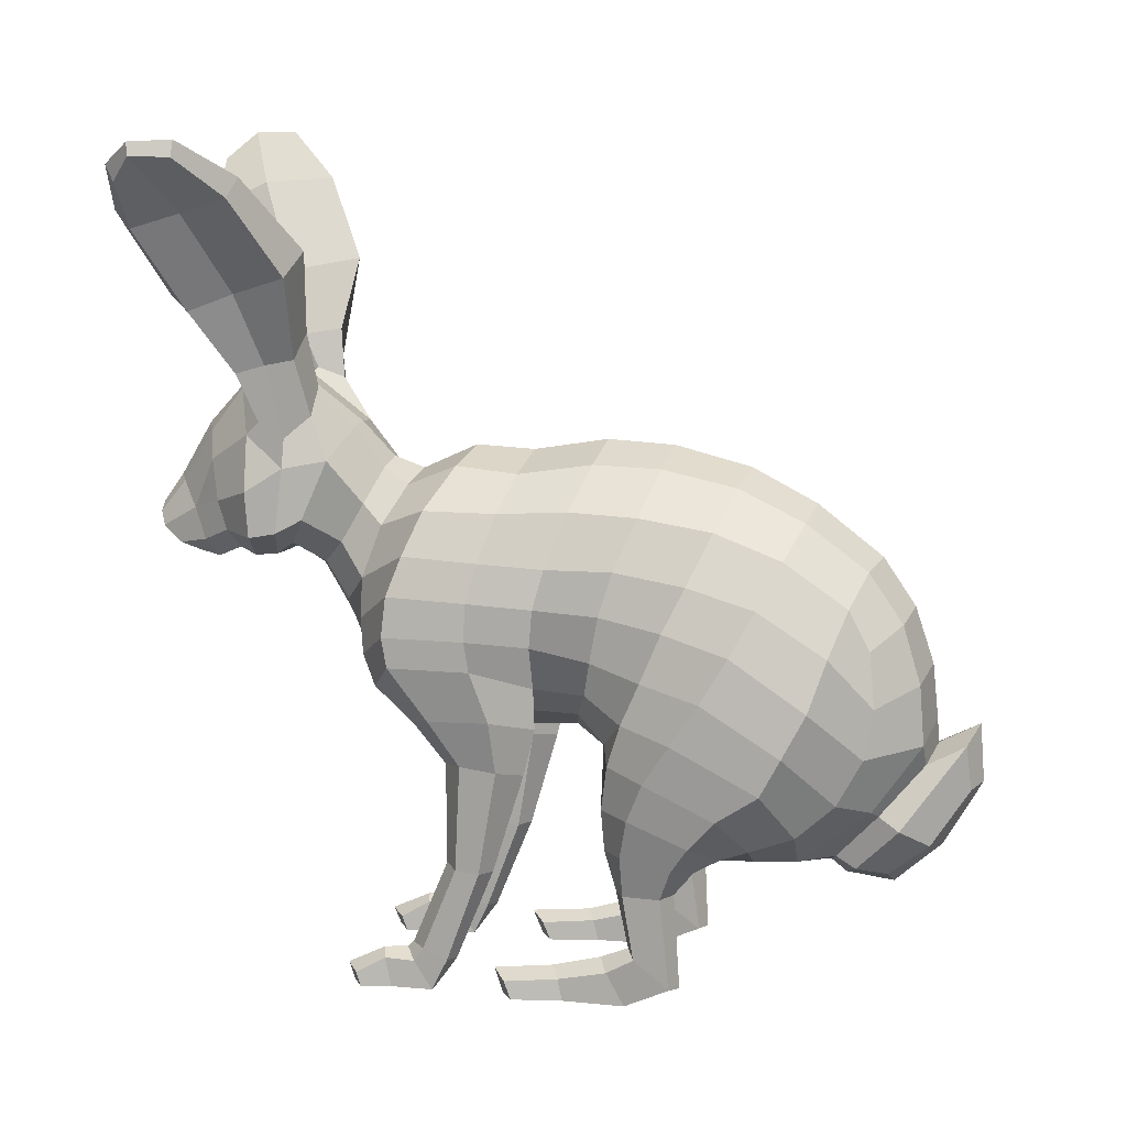
<metadata>
{"format":"obj","ext":"obj","renderer":"f3d","projection":"perspective","resolution":1024,"background":"white","views":[{"elev":10.6,"azim":101.8,"up":"+Y"}]}
</metadata>
<code>
g default
v -0.5955 0.3581 1.013
v -0.5955 0.2713 0.7956
v -0.7361 0.2503 0.7423
v -0.8592 0.2736 0.7914
v -0.8493 0.3547 1.002
v -0.7148 0.3683 1.113
v -0.6127 0.2458 1.09
v -0.6127 0.001696 0.9227
v -0.7361 0.001696 0.9192
v -0.8468 0.001696 0.928
v -0.838 0.2382 1.083
v -0.7148 0.3194 1.165
v -0.601 0.2619 1.334
v -0.601 0.003156 1.261
v -0.7304 0.003156 1.269
v -0.8494 0.003156 1.278
v -0.8453 0.2502 1.331
v -0.7209 0.3043 1.359
v -0.5618 0.1223 1.574
v -0.5618 0.00086 1.527
v -0.7419 0.00086 1.549
v -0.893 0.00086 1.532
v -0.8842 0.1151 1.57
v -0.7216 0.1495 1.69
v -0.5524 1.06 0.7217
v -0.5524 1.035 0.5046
v -0.7366 1.022 0.4267
v -0.8902 1.035 0.5115
v -0.8776 1.059 0.7115
v -0.7148 1.072 0.82
v -0.5037 1.899 0.6774
v -0.5238 1.872 0.363
v -0.6771 1.845 0.1801
v -0.944 1.926 0.3556
v -0.9201 1.958 0.6671
v -0.7129 1.923 0.8338
v -0.3458 2.473 1.462
v -0.3001 2.314 0.6918
v -0.7093 2.575 0.09186
v -1.099 2.782 0.5319
v -1.03 2.772 1.231
v -0.6816 2.534 1.43
v -0.3278 3.186 1.749
v -0.9226 3.616 -0.05188
v -0.9374 3.644 0.4956
v -0.9103 3.674 1.128
v -0.558 3.412 1.564
v 0.5862 0.3581 1.013
v 0.5862 0.2713 0.7956
v 0.7257 0.2503 0.7423
v 0.8628 0.2738 0.7918
v 0.8519 0.3545 1.001
v 0.7144 0.3683 1.113
v 0.6044 0.2458 1.09
v 0.6044 0.001696 0.9227
v 0.7257 0.001696 0.9192
v 0.85 0.001696 0.9282
v 0.8403 0.2377 1.082
v 0.7144 0.3194 1.165
v 0.5981 0.2619 1.334
v 0.5981 0.003156 1.261
v 0.7245 0.003156 1.269
v 0.8484 0.003156 1.278
v 0.8445 0.2502 1.331
v 0.7205 0.3043 1.359
v 0.5594 0.1223 1.574
v 0.5594 0.00086 1.527
v 0.7349 0.00086 1.538
v 0.8915 0.00086 1.533
v 0.8823 0.1156 1.57
v 0.7215 0.1495 1.679
v 0.5406 1.06 0.7217
v 0.5406 1.035 0.5046
v 0.7362 1.022 0.4267
v 0.895 1.036 0.5119
v 0.881 1.058 0.7109
v 0.7144 1.072 0.82
v 0.4913 1.893 0.6683
v 0.5116 1.869 0.3592
v 0.6774 1.839 0.1797
v 0.9476 1.916 0.3531
v 0.9229 1.949 0.6599
v 0.7126 1.916 0.8263
v 0.3242 2.473 1.462
v 0.2825 2.314 0.6918
v 0.7087 2.575 0.09186
v 1.108 2.78 0.5298
v 1.037 2.77 1.228
v 0.6811 2.534 1.43
v 0.3364 3.187 1.746
v 0.9295 3.607 -0.04264
v 0.9519 3.638 0.4984
v 0.9213 3.67 1.129
v 0.5587 3.412 1.564
v -0.5785 1.269 -0.5457
v -0.5498 1.076 -1.197
v -0.7678 1.09 -1.276
v -1.019 1.174 -1.121
v -1.021 1.259 -0.6964
v -0.7836 1.242 -0.5088
v -0.6137 0.4162 -0.7716
v -0.5981 0.1846 -1.096
v -0.7899 0.1536 -1.145
v -0.9682 0.1899 -1.087
v -0.9264 0.4081 -0.7847
v -0.7736 0.4543 -0.714
v -0.6475 0.2804 -0.5461
v -0.6475 -0 -0.7083
v -0.7802 -0 -0.7165
v -0.8993 -0 -0.7047
v -0.888 0.2693 -0.5517
v -0.7639 0.3621 -0.4833
v -0.5703 0.1529 0.2901
v -0.5703 0 0.226
v -0.7668 -0 0.2306
v -0.9171 0 0.2351
v -0.8972 0.1494 0.2963
v -0.7304 0.2071 0.4108
v -0.9787 2.378 -0.6719
v -0.4664 1.185 -2.056
v -0.8234 1.487 -2.064
v -1.161 1.902 -1.717
v -1.215 2.29 -1.103
v -0.4986 2.217 -3.051
v -0.8467 1.778 -2.387
v -1.175 2.217 -1.979
v -1.219 2.631 -1.331
v -0.4473 2.7 -3.013
v -0.8392 2.575 -2.675
v -0.9971 2.991 -2.313
v -0.9964 3.346 -1.74
v -0.9576 3.508 -1.184
v 0.5508 1.284 -0.5814
v 0.525 1.088 -1.204
v 0.7718 1.131 -1.25
v 1.034 1.202 -1.097
v 1.005 1.292 -0.6814
v 0.78 1.277 -0.5152
v 0.6128 0.4162 -0.7716
v 0.5835 0.1846 -1.096
v 0.8007 0.1536 -1.145
v 0.9723 0.1899 -1.087
v 0.9292 0.4081 -0.7847
v 0.7666 0.4543 -0.714
v 0.6502 0.2804 -0.5461
v 0.6502 -0 -0.7083
v 0.7829 -0 -0.7165
v 0.902 -0 -0.7047
v 0.8908 0.2693 -0.5517
v 0.7666 0.3621 -0.4833
v 0.5868 0.1529 0.2976
v 0.5868 0 0.2335
v 0.798 -0 0.2306
v 0.9397 0 0.2351
v 0.9264 0.1494 0.2963
v 0.7643 0.2071 0.4108
v 0.9976 2.381 -0.6783
v 0.4692 1.185 -2.056
v 0.8313 1.482 -2.068
v 1.167 1.901 -1.816
v 1.229 2.29 -1.109
v 0.5102 2.216 -3.048
v 0.849 1.774 -2.39
v 1.175 2.217 -1.984
v 1.223 2.633 -1.339
v 0.4639 2.699 -3.008
v 0.8413 2.574 -2.674
v 0.9989 2.992 -2.314
v 0.9979 3.355 -1.747
v 0.9594 3.513 -1.187
v -0.7488 3.347 -2.455
v -0.7456 3.698 -1.927
v 0.7568 3.348 -2.453
v 0.7507 3.708 -1.927
v -0.3961 3.586 -2.579
v -0.3956 3.955 -2.07
v 0.4109 3.588 -2.576
v 0.4034 3.965 -2.066
v -0.7664 3.021 -2.627
v 0.7712 3.021 -2.626
v -0.4129 3.178 -2.866
v 0.4304 3.178 -2.861
v -0.7354 3.914 -1.373
v -0.7295 4.061 -0.2079
v 0.7404 3.92 -1.372
v 0.7421 4.046 -0.2014
v -0.3835 4.221 -1.524
v -0.3833 4.398 -0.3393
v 0.3913 4.225 -1.521
v 0.405 4.385 -0.3368
v -0.7262 4.021 0.3791
v 0.7471 4.012 0.384
v -0.4135 4.301 0.2744
v 0.443 4.295 0.2787
v -0.7164 4.023 0.9928
v 0.7353 4.016 0.9972
v -0.4044 4.352 0.7881
v 0.4329 4.347 0.792
v -0.5196 3.856 1.402
v 0.5295 3.851 1.403
v -0.3167 4.169 1.223
v 0.3372 4.164 1.225
v -0.4806 3.692 1.759
v -0.3218 3.498 1.939
v 0.4816 3.692 1.759
v 0.3305 3.499 1.936
v -0.458 4.016 1.572
v 0.4622 4.013 1.573
v -0.2362 4.293 1.447
v 0.2483 4.29 1.448
v -0.6507 3.893 2.04
v -0.3849 3.654 2.2
v 0.6724 3.893 2.04
v 0.4157 3.657 2.199
v -0.631 4.386 1.824
v 0.6528 4.386 1.824
v -0.2125 4.622 1.695
v 0.2442 4.622 1.695
v -0.7405 2.552 -0.3346
v -0.9307 3.612 -0.6035
v -0.7313 4.023 -0.7696
v -0.3763 4.368 -0.8992
v 0.3896 4.361 -0.8965
v 0.7386 4.016 -0.7659
v 0.9336 3.608 -0.6001
v 0.7467 2.55 -0.3374
v -0.3195 1.211 -2.354
v -0.3195 2.018 -3.063
v 0.3345 2.016 -3.063
v 0.3345 1.211 -2.354
v -0.3906 1.133 -2.522
v -0.2457 2.168 -3.379
v 0.2603 2.165 -3.379
v 0.4052 1.133 -2.522
v -0.2667 1.067 -2.774
v -0.1999 1.796 -3.425
v 0.214 1.794 -3.424
v 0.2807 1.067 -2.774
v -0.6898 3.735 2.485
v -0.3518 3.534 2.532
v 0.7116 3.735 2.485
v 0.3825 3.537 2.532
v -0.5907 4.577 2.515
v 0.6125 4.577 2.515
v -0.2524 4.919 2.652
v 0.2835 4.925 2.654
v -0.4155 3.761 2.733
v -0.245 3.588 2.676
v 0.4373 3.75 2.767
v 0.2712 3.581 2.705
v -0.3691 4.338 2.894
v 0.3909 4.338 2.894
v -0.184 4.553 2.961
v 0.2182 4.55 2.956
v -0.3381 3.652 2.983
v -0.2169 3.492 2.905
v 0.3599 3.652 2.983
v 0.2416 3.493 2.905
v -0.2239 3.9 3.11
v 0.2457 3.9 3.11
v -0.1108 4.112 3.235
v 0.1409 4.111 3.234
v -0.1485 3.583 3.274
v -0.09791 3.514 3.117
v 0.1703 3.583 3.274
v 0.1225 3.515 3.117
v -0.1332 3.721 3.425
v 0.155 3.721 3.425
v -0.07777 3.835 3.466
v 0.1043 3.835 3.465
v -0.5077 4.739 1.98
v -0.3449 4.965 1.959
v -0.6275 4.693 2.389
v -0.4164 4.916 2.49
v 0.5487 4.739 1.98
v 0.3922 4.965 1.959
v 0.4731 4.916 2.49
v 0.6763 4.692 2.388
v -0.9312 5.764 2.016
v -0.6853 5.953 1.911
v -0.838 5.531 2.869
v -0.7167 5.675 3.048
v 1.026 5.889 2.034
v 0.7905 6.09 1.935
v 0.8254 5.737 3.055
v 0.9418 5.606 2.874
v -1.549 6.838 2.745
v -1.518 6.998 2.728
v -1.416 6.65 3.234
v -1.382 6.771 3.331
v 1.655 6.842 2.707
v 1.622 6.976 2.696
v 1.506 6.785 3.3
v 1.52 6.647 3.232
v -1.267 6.457 2.364
v -1.159 6.618 2.287
v -1.108 6.349 3.357
v -1.171 6.205 3.192
v 1.233 6.419 3.34
v 1.288 6.686 2.296
v 1.367 6.525 2.373
v 1.284 6.278 3.203
v -0.6475 5.123 2.06
v -0.4244 5.372 2.004
v -0.5165 5.23 2.731
v -0.6785 5.01 2.539
v 0.7578 5.094 2.545
v 0.6142 5.316 2.739
v 0.4985 5.415 2.018
v 0.7065 5.211 2.065
v 0.02049 2.11 0.2972
v 0.004863 2.163 0.6699
v 0.005177 2.435 1.486
v 0.007727 3.047 1.827
v 0.008875 3.43 2.05
v 0.02125 3.569 2.269
v 0.02183 3.509 2.554
v 0.01606 3.56 2.683
v 0.0144 3.595 2.843
v 0.01385 3.584 3
v 0.01881 3.637 3.324
v 0.01805 3.737 3.458
v 0.01589 3.915 3.464
v 0.02007 4.147 3.297
v 0.0243 4.604 3.026
v 0.02651 4.98 2.685
v 0.0224 4.646 1.696
v 0.01385 4.356 1.421
v 0.01945 4.264 1.165
v 0.02505 4.472 0.7116
v 0.02404 4.446 0.2229
v 0.0173 4.546 -0.394
v 0.01119 4.511 -0.9515
v 0.007753 4.348 -1.582
v 0.008875 4.065 -2.122
v 0.0152 3.648 -2.662
v 0.01682 3.25 -2.931
v 0.01795 2.789 -3.084
v 0.02086 2.328 -3.131
v 0.02377 2.134 -3.147
v 0.0271 2.309 -3.481
v 0.02048 1.824 -3.516
v 0.02048 0.936 -2.811
v 0.0271 0.9905 -2.421
v 0.02377 1.094 -2.287
v 0.02169 1.089 -1.998
v 0.02024 1.949 -0.3716
v 0.02418 2.135 -0.1418
v 0.02381 5.054 2.233
v -0.2589 5.009 2.219
v -0.3286 5.045 2.185
v -0.381 5.319 2.318
v -0.6088 5.842 2.515
v -1.119 6.573 2.878
v -1.576 6.998 3.107
v -1.593 6.858 3.051
v -1.161 6.334 2.782
v -0.8378 5.664 2.484
v -0.6499 5.078 2.308
v -0.6086 4.56 2.183
v -0.6785 4.318 2.193
v -0.7197 3.78 2.247
v -0.3782 3.558 2.336
v 0.02244 3.521 2.374
v 0.4087 3.561 2.335
v 0.7401 3.782 2.246
v 0.7008 4.317 2.193
v 0.6539 4.559 2.183
v 0.7174 5.162 2.312
v 0.9271 5.75 2.491
v 1.256 6.4 2.796
v 1.702 6.851 3.04
v 1.662 6.96 3.06
v 1.269 6.642 2.873
v 0.7196 5.921 2.529
v 0.4896 5.363 2.337
v 0.3812 5.045 2.185
v 0.2933 5.009 2.221
v -0.9624 0.9042 -0.693
v -0.963 0.9077 -1.008
v -0.7796 0.9003 -1.112
v -0.5892 0.9098 -0.9961
v -0.6233 0.9115 -0.6875
v -0.7817 0.9039 -0.6163
v 0.5937 0.945 -0.6796
v 0.5655 0.9386 -1.001
v 0.7737 0.9369 -1.09
v 0.9594 0.9431 -1.003
v 0.9121 0.9374 -0.6887
v 0.7637 0.9354 -0.6118
v -1.039 2.373 0.3972
v -0.6616 2.238 0.09107
v -0.4401 2.202 0.4766
v -0.443 2.21 0.9183
v -0.7043 2.261 1.126
v -0.9929 2.353 0.9242
v -1.158 1.952 -0.8884
v -1.124 1.662 -1.463
v -0.7812 1.336 -1.687
v -0.5016 1.173 -1.697
v 0.01868 1.106 -1.645
v 0.489 1.17 -1.696
v 0.7969 1.337 -1.693
v 1.141 1.665 -1.465
v 1.184 1.954 -0.8896
v 0.9005 2.011 -0.5542
v 0.6423 2.132 -0.4811
v -0.6406 2.138 -0.4838
v -0.874 2.007 -0.5486
v 0.996 2.335 0.9069
v 0.7044 2.249 1.107
v 0.4282 2.2 0.8965
v 0.4271 2.195 0.4677
v 0.6611 2.224 0.08884
v 1.043 2.353 0.3891
v 0.7387 0.00086 1.621
v -0.7369 0.00086 1.632
v -0.7577 0 0.3326
v 0.7895 0 0.3327
v -0.4573 4.006 2.807
v -0.7272 4.12 2.505
v 0.4781 3.999 2.826
v 0.7433 4.119 2.503
v 0.6069 3.084 1.567
v 0.3291 2.936 1.653
v 0.00687 2.824 1.717
v -0.3259 2.936 1.653
v -0.6067 3.085 1.567
v -0.9954 3.351 1.243
v -1.046 3.333 0.57
v -0.9456 3.281 0.03761
v -0.9649 3.246 -0.4935
v -1.052 3.146 -1.007
v -1.153 2.995 -1.548
v -1.133 2.575 -2.172
v -0.8504 2.161 -2.599
v 0.8505 2.161 -2.599
v 1.132 2.577 -2.175
v 1.152 3.001 -1.557
v 1.05 3.151 -1.01
v 0.9645 3.246 -0.4902
v 0.9499 3.278 0.04648
v 1.058 3.331 0.5702
v 1.003 3.349 1.242
v -0.5688 1.661 -2.655
v -0.4938 1.615 -2.705
v -0.5605 1.514 -2.876
v -0.3623 1.349 -3.116
v 0.01762 1.273 -3.199
v 0.3784 1.352 -3.113
v 0.5696 1.511 -2.876
v 0.5057 1.613 -2.704
v 0.5778 1.661 -2.652
v -0.8633 0.1706 -0.1496
v -0.7463 0.2486 -0.08812
v -0.6418 0.1777 -0.1463
v -0.6418 -0 -0.1908
v -0.7667 -0 -0.2078
v -0.8756 0 -0.1882
v 0.8712 0.1802 -0.1435
v 0.8813 0 -0.1854
v 0.7737 -0 -0.2041
v 0.6478 -0 -0.1881
v 0.6478 0.1877 -0.14
v 0.7546 0.2606 -0.08574
v -1.05 2.738 -0.8362
v -0.9076 2.855 -0.4128
v -0.8772 2.95 0.0813
v -1.091 3.027 0.5726
v -1.025 3.021 1.276
v -0.6487 2.793 1.536
v -0.3241 2.682 1.587
v 0.005902 2.607 1.621
v 0.3176 2.682 1.588
v 0.6486 2.792 1.537
v 1.032 3.019 1.274
v 1.101 3.025 0.5714
v 0.878 2.95 0.08904
v 0.909 2.858 -0.4102
v 1.056 2.743 -0.8406
v -1.092 1.609 -0.7575
v -1.08 1.404 -1.256
v -0.7666 1.23 -1.409
v -0.4347 1.131 -1.421
v 0.01594 1.145 -1.305
v 0.4074 1.144 -1.343
v 0.7802 1.252 -1.462
v 1.101 1.419 -1.245
v 1.106 1.625 -0.7509
v 0.8283 1.628 -0.4949
v 0.4335 1.628 -0.5133
v 0.0113 1.57 -0.5264
v -0.4505 1.632 -0.5193
v -0.8117 1.61 -0.4858
v -0.4255 2.322 -0.2308
v -0.3444 2.317 0.256
v 0.4439 2.32 -0.2278
v 0.3646 2.317 0.256
v 0.01362 1.217 -0.9155
g JackRabbit_mesh
f 24 23 22 417
f 19 24 417 20
f 2 1 7 8
f 3 2 8 9
f 4 3 9 10
f 5 4 10 11
f 6 5 11 12
f 1 6 12 7
f 8 7 13 14
f 9 8 14 15
f 10 9 15 16
f 11 10 16 17
f 12 11 17 18
f 7 12 18 13
f 14 13 19 20
f 15 14 20 21
f 16 15 21 22
f 17 16 22 23
f 18 17 23 24
f 13 18 24 19
f 2 26 25 1
f 3 27 26 2
f 4 28 27 3
f 5 29 28 4
f 6 30 29 5
f 1 25 30 6
f 26 32 31 25
f 27 33 32 26
f 28 34 33 27
f 29 35 34 28
f 30 36 35 29
f 25 31 36 30
f 31 32 393 394
f 32 33 392 393
f 33 34 391 392
f 34 35 396 391
f 35 36 395 396
f 36 31 394 395
f 468 469 430 431
f 430 469 470 429
f 470 471 428 429
f 471 472 427 428
f 49 48 72 73
f 50 49 73 74
f 51 50 74 75
f 52 51 75 76
f 53 52 76 77
f 48 53 77 72
f 70 71 416 69
f 71 66 67 416
f 49 55 54 48
f 50 56 55 49
f 51 57 56 50
f 52 58 57 51
f 53 59 58 52
f 48 54 59 53
f 55 61 60 54
f 56 62 61 55
f 57 63 62 56
f 58 64 63 57
f 59 65 64 58
f 54 60 65 59
f 61 67 66 60
f 62 68 67 61
f 63 69 68 62
f 64 70 69 63
f 65 71 70 64
f 60 66 71 65
f 73 72 78 79
f 74 73 79 80
f 75 74 80 81
f 76 75 81 82
f 77 76 82 83
f 72 77 83 78
f 78 412 413 79
f 79 413 414 80
f 80 414 415 81
f 81 415 410 82
f 82 410 411 83
f 83 411 412 78
f 477 478 442 443
f 476 477 443 444
f 475 476 444 424
f 474 475 424 425
f 382 383 101 102
f 381 382 102 103
f 380 381 103 104
f 379 380 104 105
f 384 379 105 106
f 383 384 106 101
f 118 117 116 418
f 113 118 418 114
f 102 101 107 108
f 103 102 108 109
f 104 103 109 110
f 105 104 110 111
f 106 105 111 112
f 101 106 112 107
f 108 107 456 457
f 109 108 457 458
f 110 109 458 459
f 111 110 459 454
f 112 111 454 455
f 107 112 455 456
f 96 97 483 484
f 97 98 482 483
f 98 99 481 482
f 99 100 494 481
f 493 494 100 95
f 120 121 125 445
f 121 122 126 125
f 122 123 127 126
f 125 436 124 445
f 125 126 435 436
f 126 127 434 435
f 433 434 127 466
f 466 467 432 433
f 419 154 155 156
f 151 152 419 156
f 386 140 139 385
f 387 141 140 386
f 388 142 141 387
f 389 143 142 388
f 390 144 143 389
f 385 139 144 390
f 140 146 145 139
f 141 147 146 140
f 142 148 147 141
f 143 149 148 142
f 144 150 149 143
f 139 145 150 144
f 146 463 464 145
f 147 462 463 146
f 148 461 462 147
f 149 460 461 148
f 150 465 460 149
f 145 464 465 150
f 134 486 487 135
f 135 487 488 136
f 136 488 489 137
f 137 489 490 138
f 491 133 138 490
f 158 453 163 159
f 159 163 164 160
f 160 164 165 161
f 439 440 480 165
f 164 163 437 438
f 165 164 438 439
f 479 480 440 441
f 130 131 172 171
f 169 168 173 174
f 171 172 176 175
f 174 173 177 178
f 175 176 335 336
f 235 448 449 343
f 129 130 171 179
f 168 167 180 173
f 179 171 175 181
f 173 180 182 177
f 181 175 336 337
f 167 166 182 180
f 338 128 181 337
f 129 179 181 128
f 172 131 132 183
f 132 220 221 183
f 185 170 169 174
f 224 225 170 185
f 176 172 183 187
f 183 221 222 187
f 189 185 174 178
f 223 224 185 189
f 335 176 187 334
f 187 222 333 334
f 408 495 219 119
f 38 39 496
f 37 38 312 313
f 427 472 473 426
f 44 45 191 184
f 92 91 186 192
f 184 191 193 188
f 192 186 190 194
f 188 193 331 332
f 45 46 195 191
f 93 92 192 196
f 191 195 197 193
f 196 192 194 198
f 193 197 330 331
f 46 47 199 195
f 94 93 196 200
f 195 199 201 197
f 200 196 198 202
f 197 201 329 330
f 47 43 204 203
f 90 94 205 206
f 43 314 315 204
f 199 47 203 207
f 94 200 208 205
f 201 199 207 209
f 200 202 210 208
f 329 201 209 328
f 203 204 212 211
f 206 205 213 214
f 204 315 316 212
f 207 203 211 215
f 205 208 216 213
f 209 207 215 217
f 208 210 218 216
f 328 209 217 327
f 467 468 431 432
f 221 220 44 184
f 222 221 184 188
f 333 222 188 332
f 186 224 223 190
f 91 225 224 186
f 478 479 441 442
f 39 219 495 496
f 120 445 446 227
f 124 339 340 228
f 452 453 158 230
f 346 120 227 345
f 227 446 447 231
f 228 340 341 232
f 451 452 230 234
f 345 227 231 344
f 231 447 448 235
f 232 341 342 236
f 450 451 234 238
f 344 231 235 343
f 362 363 240 239
f 365 366 241 242
f 363 364 317 240
f 361 362 239 421
f 423 367 244
f 355 356 289 290
f 372 373 293 294
f 349 350 245 326
f 239 240 248 247
f 242 241 249 250
f 240 317 318 248
f 420 421 239 247
f 422 423 244 252
f 245 243 251 253
f 244 246 254 252
f 326 245 253 325
f 247 248 256 255
f 250 249 257 258
f 248 318 319 256
f 259 420 247 255
f 260 422 252
f 253 251 259 261
f 252 254 262 260
f 325 253 261 324
f 255 256 264 263
f 258 257 265 266
f 256 319 320 264
f 259 255 263 267
f 257 260 268 265
f 261 259 267 269
f 260 262 270 268
f 324 261 269 323
f 267 322 323 269
f 263 321 322 267
f 264 320 321 263
f 217 215 271 272
f 361 243 273 360
f 243 245 274 273
f 245 350 351 274
f 216 218 276 275
f 378 246 277 377
f 246 244 278 277
f 244 367 368 278
f 272 271 303 304
f 360 273 306 359
f 273 274 305 306
f 274 351 352 305
f 275 276 309 310
f 377 277 308 376
f 277 278 307 308
f 278 368 369 307
f 280 279 295 296
f 358 281 298 357
f 281 282 297 298
f 282 353 354 297
f 283 284 300 301
f 375 285 299 374
f 285 286 302 299
f 286 370 371 302
f 296 295 287 288
f 297 354 355 290
f 298 297 290 289
f 357 298 289 356
f 374 299 293 373
f 301 300 292 291
f 302 371 372 294
f 299 302 294 293
f 304 303 279 280
f 305 352 353 282
f 306 305 282 281
f 359 306 281 358
f 308 307 286 285
f 376 308 285 375
f 310 309 284 283
f 307 369 370 286
f 312 311 498 85
f 313 312 85 84
f 473 474 425 426
f 315 314 90 206
f 316 315 206 214
f 317 364 365 242
f 318 317 242 250
f 319 318 250 258
f 320 319 258 266
f 321 320 266 265
f 322 321 265 268
f 323 322 268 270
f 262 324 323 270
f 254 325 324 262
f 246 326 325 254
f 378 349 326 246
f 210 328 327 218
f 202 329 328 210
f 330 329 202 198
f 331 330 198 194
f 332 331 194 190
f 223 333 332 190
f 334 333 223 189
f 335 334 189 178
f 336 335 178 177
f 337 336 177 182
f 166 338 337 182
f 340 339 162 229
f 341 340 229 233
f 342 341 233 237
f 343 449 450 238
f 234 344 343 238
f 230 345 344 234
f 158 346 345 230
f 407 497 348 347
f 311 348 497 498
f 327 217 350 349
f 351 350 217 272
f 352 351 272 304
f 353 352 304 280
f 354 353 280 296
f 355 354 296 288
f 288 287 356 355
f 295 357 356 287
f 279 358 357 295
f 303 359 358 279
f 271 360 359 303
f 215 361 360 271
f 215 211 362 361
f 211 212 363 362
f 212 316 364 363
f 365 364 316 214
f 214 213 366 365
f 213 216 367 366
f 368 367 216 275
f 369 368 275 310
f 370 369 310 283
f 371 370 283 301
f 372 371 301 291
f 291 292 373 372
f 300 374 373 292
f 284 375 374 300
f 309 376 375 284
f 276 377 376 309
f 218 378 377 276
f 218 327 349 378
f 380 379 99 98
f 381 380 98 97
f 382 381 97 96
f 383 382 96 95
f 384 383 95 100
f 379 384 100 99
f 385 133 134 386
f 387 386 134 135
f 388 387 135 136
f 389 388 136 137
f 390 389 137 138
f 385 390 138 133
f 392 391 40 39
f 393 392 39 38
f 394 393 38 37
f 395 394 37 42
f 396 395 42 41
f 391 396 41 40
f 398 397 123 122
f 399 398 122 121
f 400 399 121 120
f 401 400 120 346
f 402 401 346 158
f 403 402 158 159
f 404 403 159 160
f 405 404 160 161
f 406 405 161 157
f 407 406 157
f 409 408 119
f 397 409 119 123
f 410 88 89 411
f 412 411 89 84
f 413 412 84 85
f 414 413 85 86
f 415 414 86 87
f 410 415 87 88
f 67 68 416
f 69 416 68
f 417 22 21
f 20 417 21
f 418 116 115
f 114 418 115
f 152 153 419
f 154 419 153
f 251 420 259
f 243 421 420 251
f 361 421 243
f 249 422 260 257
f 241 423 422 249
f 366 367 423 241
f 425 424 94 90
f 426 425 90 314
f 43 427 426 314
f 428 427 43 47
f 429 428 47 46
f 45 430 429 46
f 431 430 45 44
f 432 431 44 220
f 433 432 220 132
f 131 434 433 132
f 435 434 131 130
f 436 435 130 129
f 124 436 129 128
f 338 339 124 128
f 166 162 339 338
f 437 162 166 167
f 438 437 167 168
f 439 438 168 169
f 170 440 439 169
f 441 440 170 225
f 442 441 225 91
f 443 442 91 92
f 444 443 92 93
f 424 444 93 94
f 446 445 124 228
f 447 446 228 232
f 448 447 232 236
f 449 448 236 342
f 450 449 342 237
f 233 451 450 237
f 229 452 451 233
f 162 453 452 229
f 163 453 162 437
f 455 454 117 118
f 456 455 118 113
f 457 456 113 114
f 458 457 114 115
f 459 458 115 116
f 454 459 116 117
f 460 155 154 461
f 462 461 154 153
f 463 462 153 152
f 464 463 152 151
f 465 464 151 156
f 460 465 156 155
f 127 123 119 466
f 119 219 467 466
f 219 39 468 467
f 39 40 469 468
f 470 469 40 41
f 41 42 471 470
f 42 37 472 471
f 473 472 37 313
f 313 84 474 473
f 84 89 475 474
f 89 88 476 475
f 88 87 477 476
f 87 86 478 477
f 86 226 479 478
f 226 157 480 479
f 480 157 161 165
f 482 481 397 398
f 483 482 398 399
f 484 483 399 400
f 485 484 400 401
f 486 485 401 402
f 487 486 402 403
f 488 487 403 404
f 489 488 404 405
f 490 489 405 406
f 407 491 490 406
f 347 492 491 407
f 408 493 492 347
f 408 409 494 493
f 481 494 409 397
f 493 499 492
f 499 486 491
f 134 133 491 486
f 96 484 493 95
f 348 495 408 347
f 496 495 348 311
f 38 496 311 312
f 226 497 407 157
f 498 497 226 86
f 85 498 86
f 484 485 499
f 484 499 493
f 499 491 492
f 485 486 499

</code>
